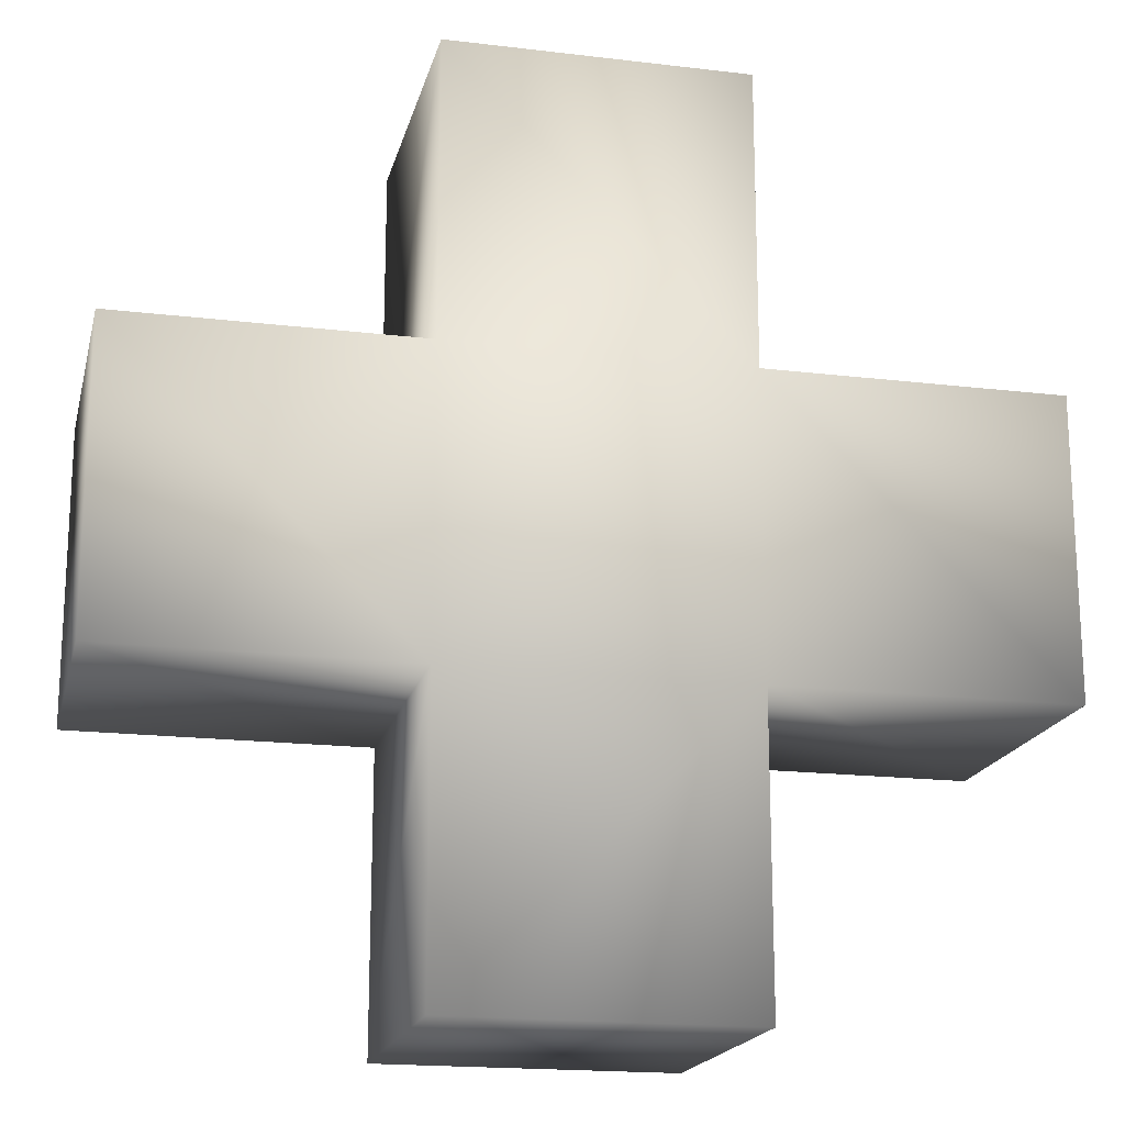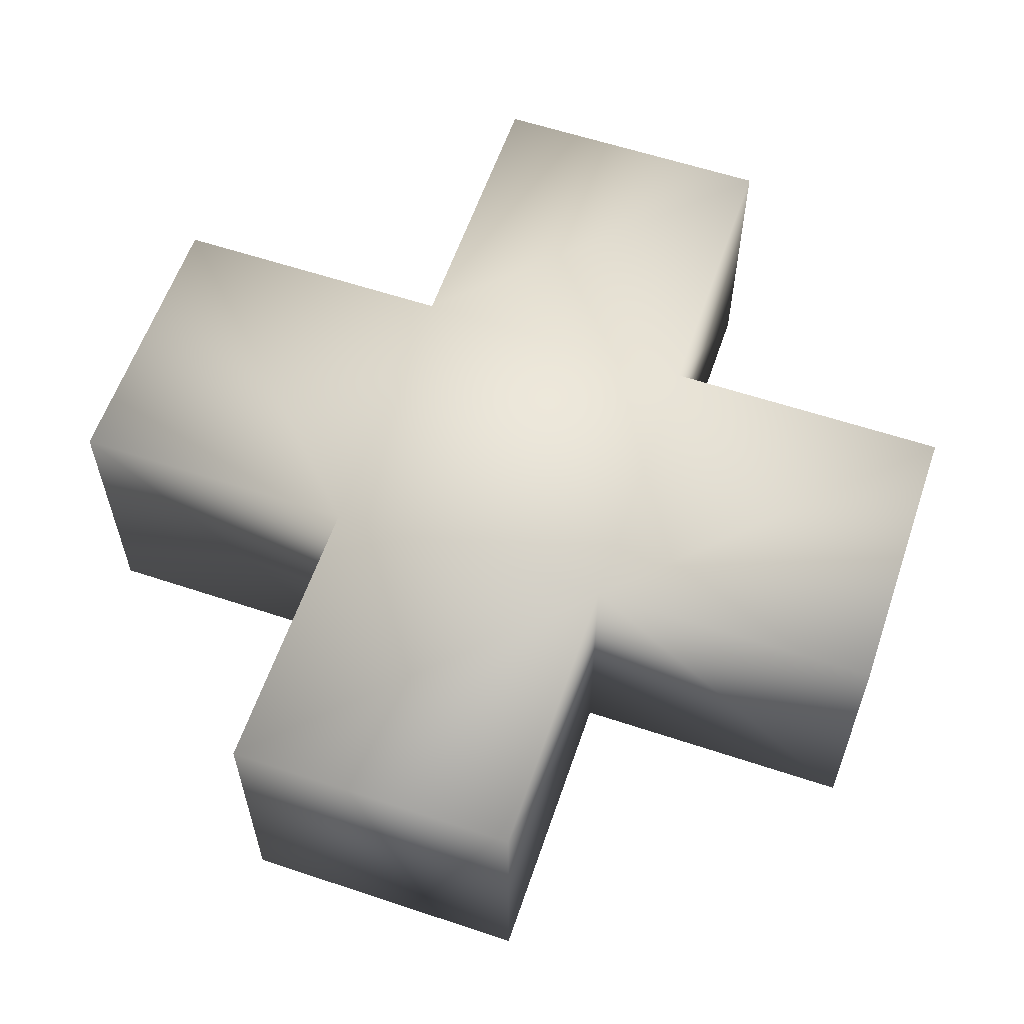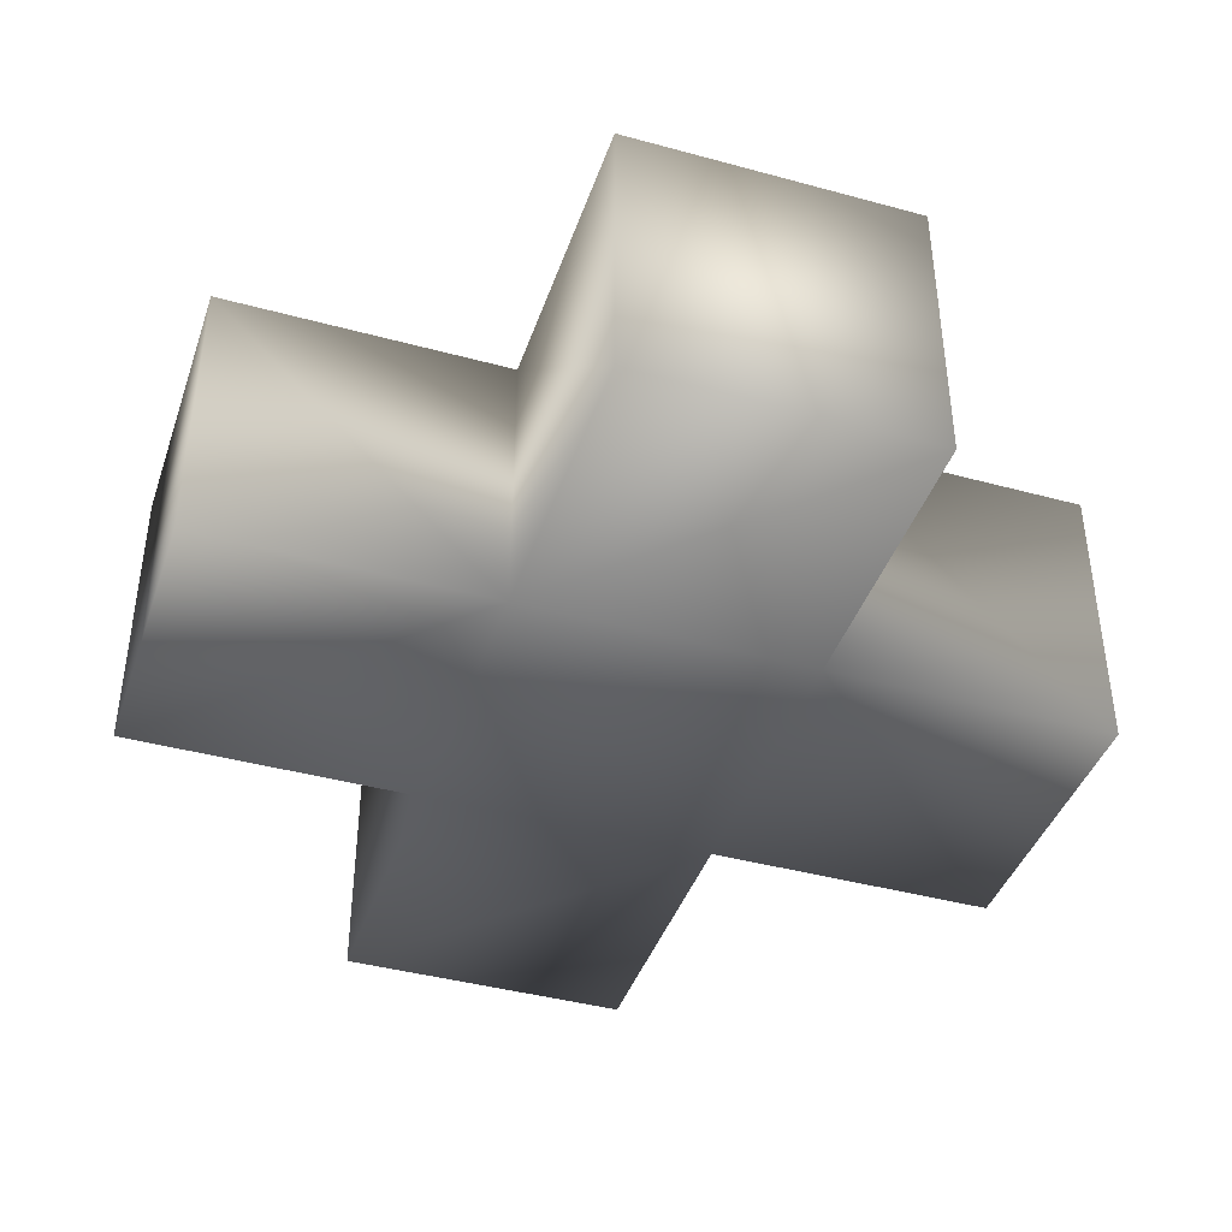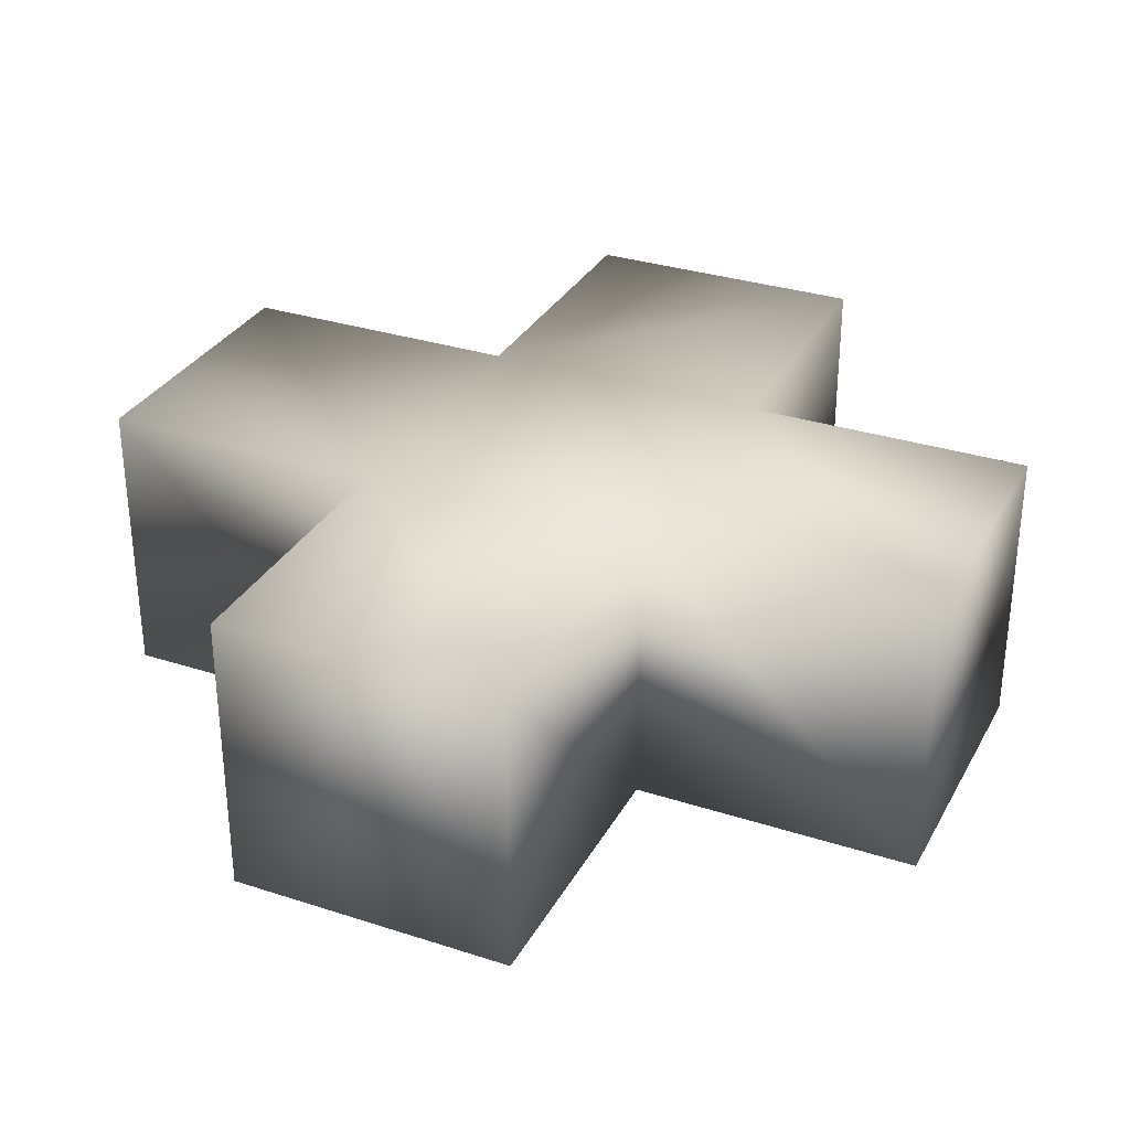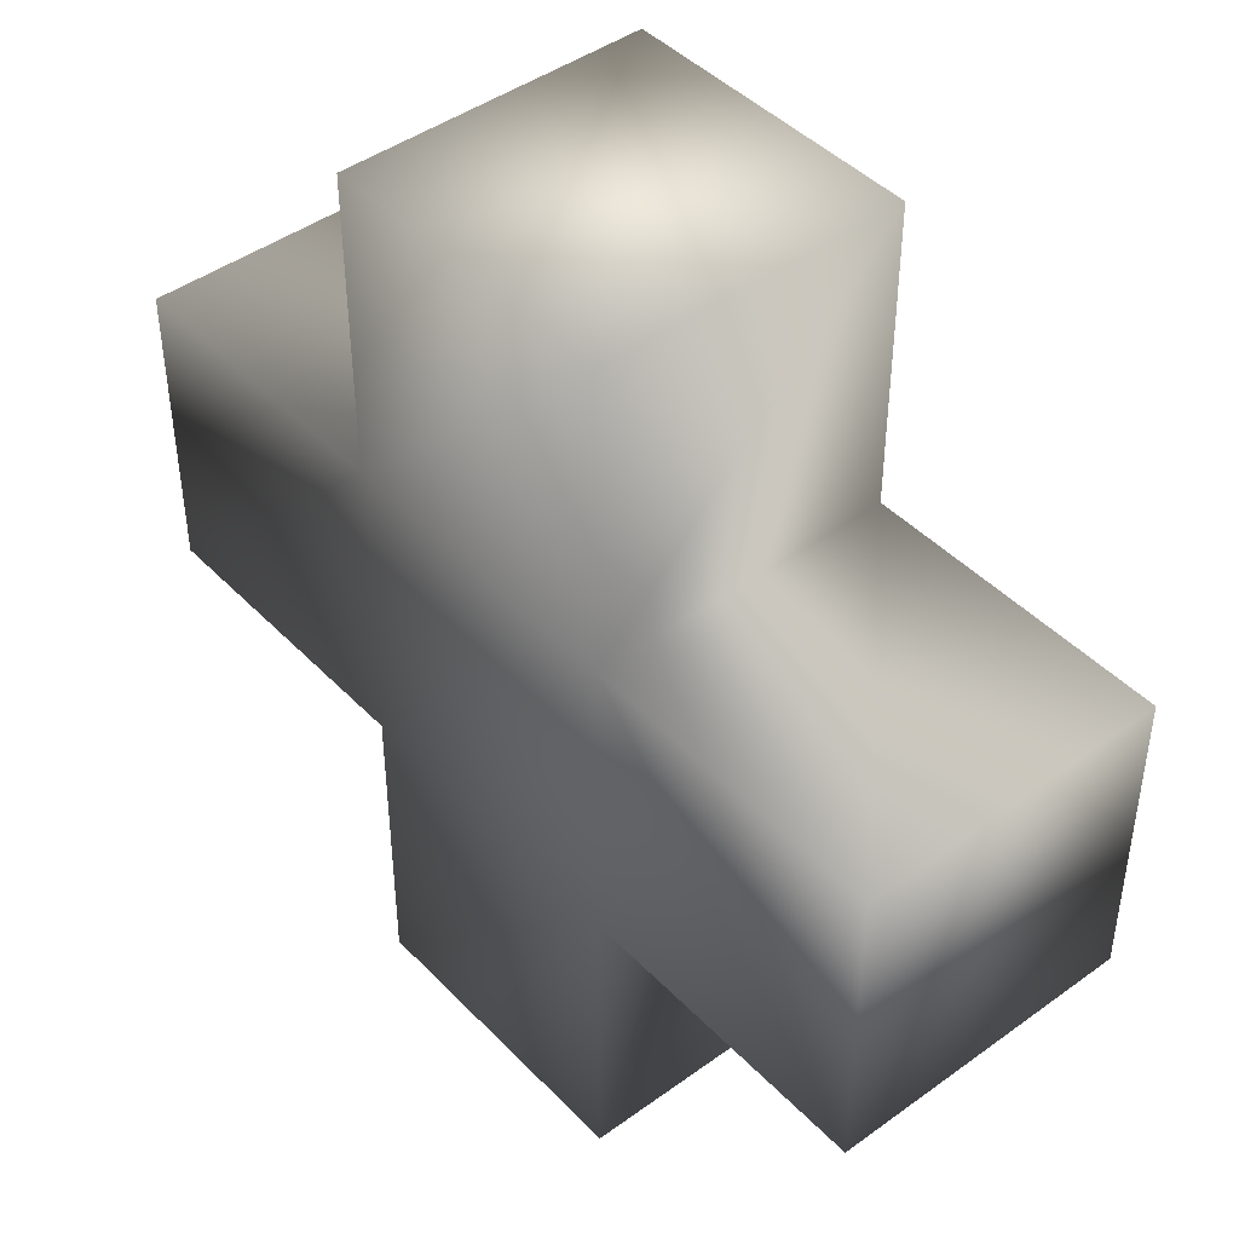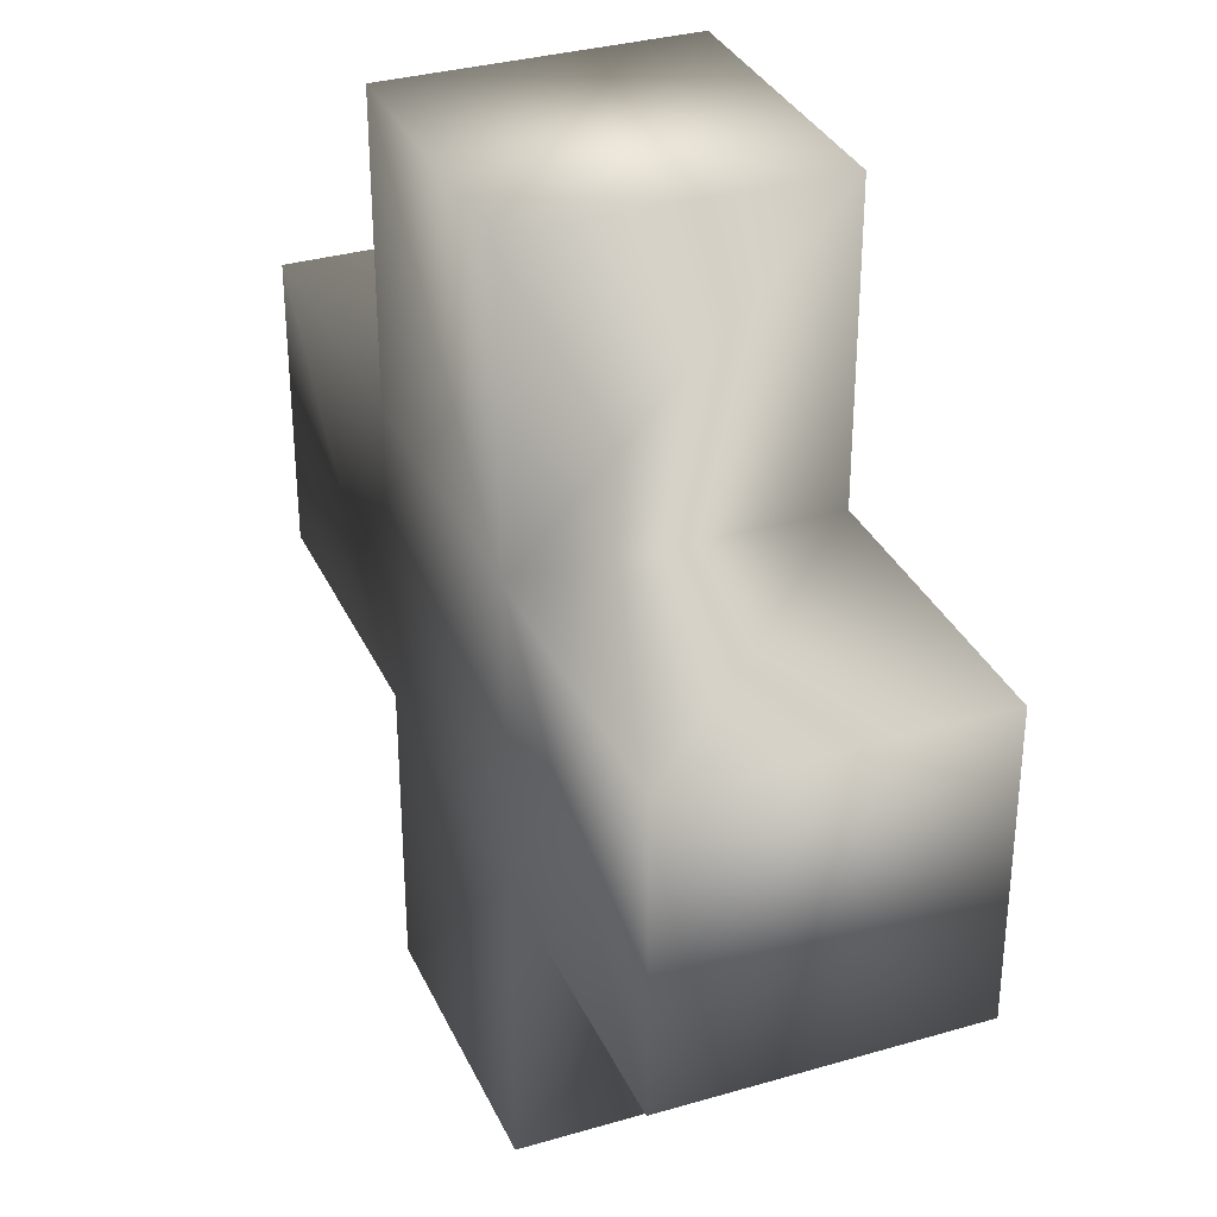
<metadata>
{"format":"obj","ext":"obj","renderer":"f3d","projection":"perspective","resolution":1024,"background":"white","views":[{"elev":-18.2,"azim":-13.1,"up":"+Z"},{"elev":59.6,"azim":18.9,"up":"+Y"},{"elev":-41.4,"azim":71.7,"up":"+Y"},{"elev":31.6,"azim":114.6,"up":"+Y"},{"elev":44.4,"azim":-130.2,"up":"+Z"},{"elev":33.1,"azim":68.1,"up":"+Z"}]}
</metadata>
<code>
v  750 -250 -250
v  250 -250 250
v  -250 -250 750
v  -250 -250 -250
v  750 250 -250
v  -250 250 250
v  -250 250 -250
v  750 250 250
v  -250 -250 250
v  -250 250 750
v  750 -250 250
v  250 -250 -250
v  250 -250 750
v  250 250 -250
v  250 250 250
v  250 250 750
v  250 -250 -750
v  -250 -250 -750
v  250 250 -750
v  -250 250 -750
v  -750 -250 250
v  -750 -250 -250
v  -750 250 250
v  -750 250 -250
o ?8
g ?8
f 2 13 3 9
f 15 6 10 16
f 12 2 9 4
f 14 7 6 15
f 3 10 6 9
f 12 4 18 17
f 1 5 8 11
f 9 6 23 21
f 13 16 10 3
f 11 8 15 2
f 2 15 16 13
f 5 1 12 14
f 5 14 15 8
f 1 11 2 12
f 19 17 18 20
f 14 12 17 19
f 4 7 20 18
f 7 14 19 20
f 21 23 24 22
f 4 9 21 22
f 7 4 22 24
f 6 7 24 23

</code>
